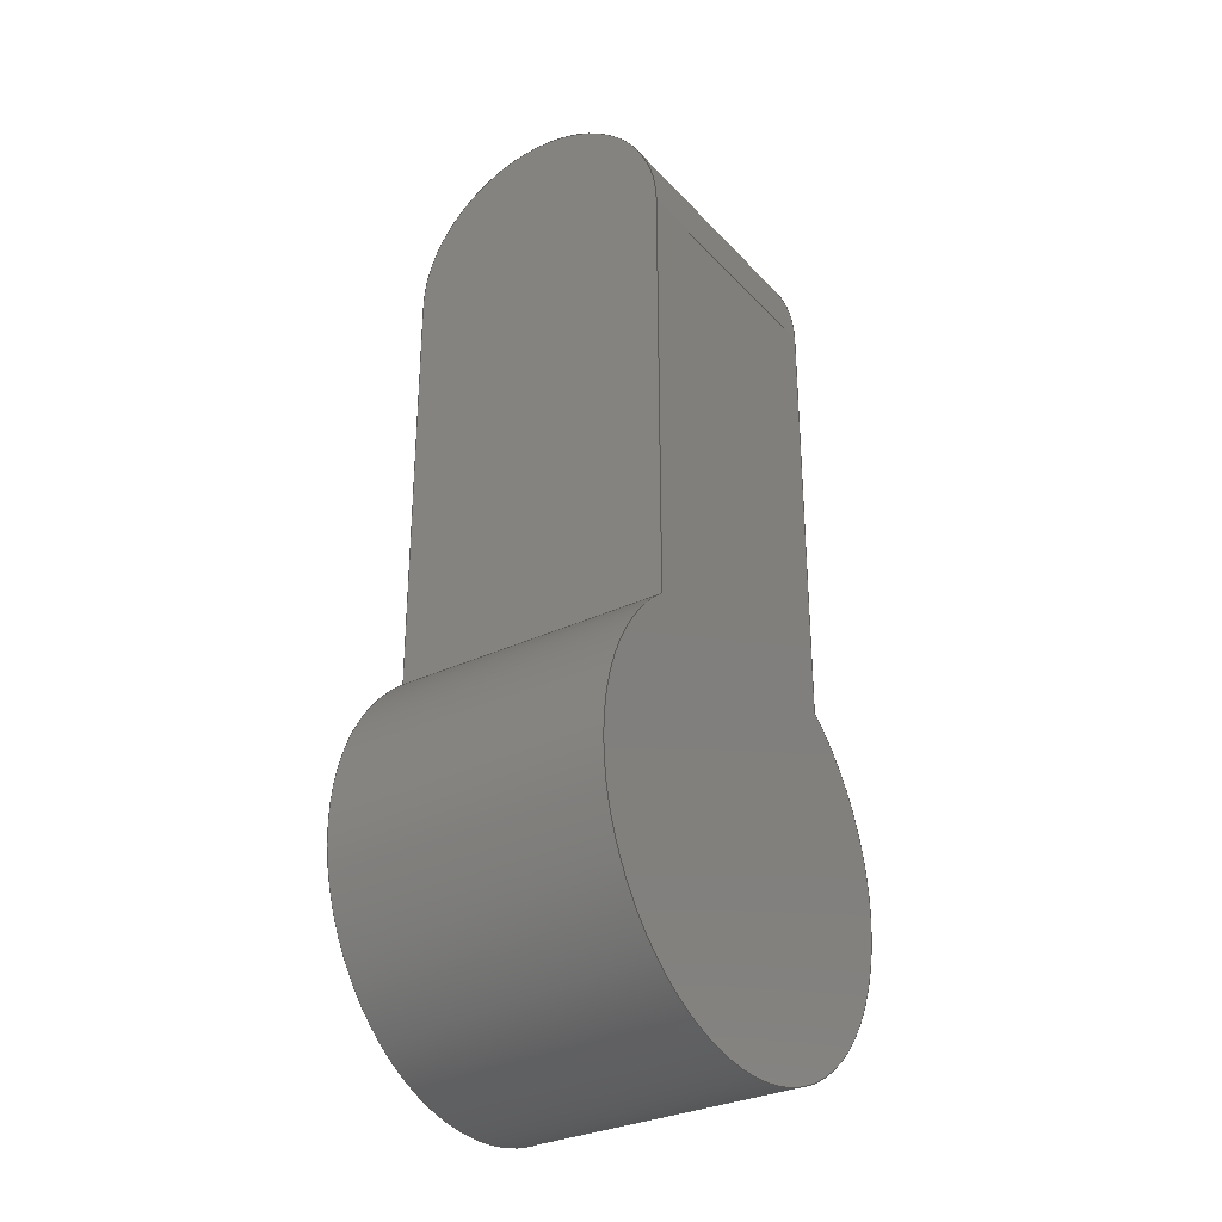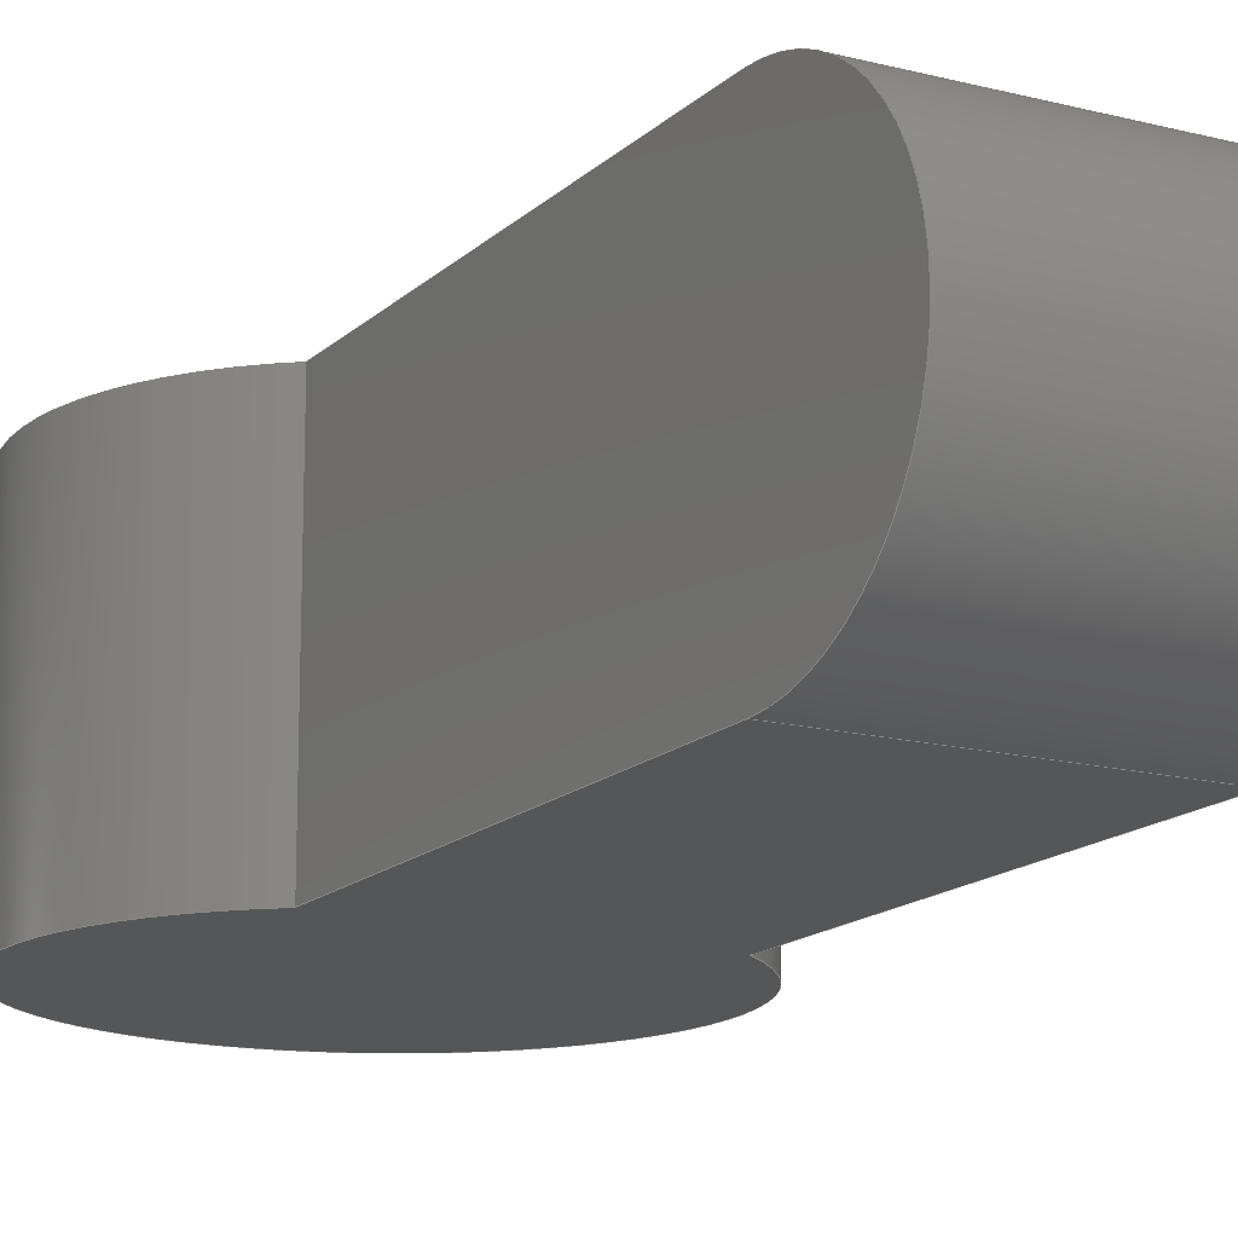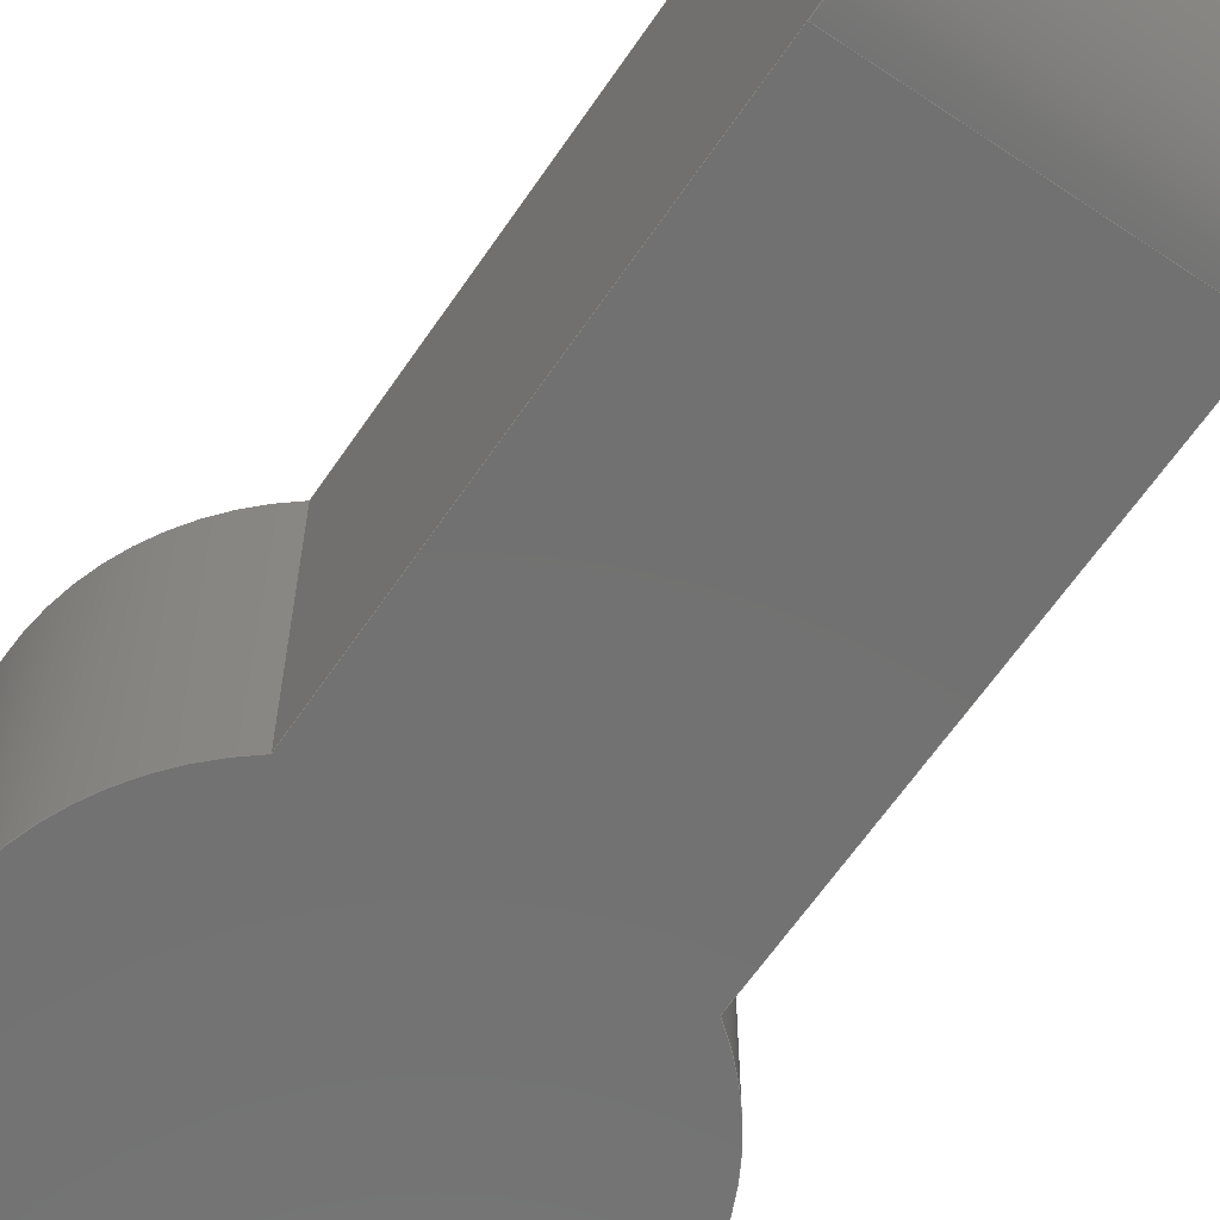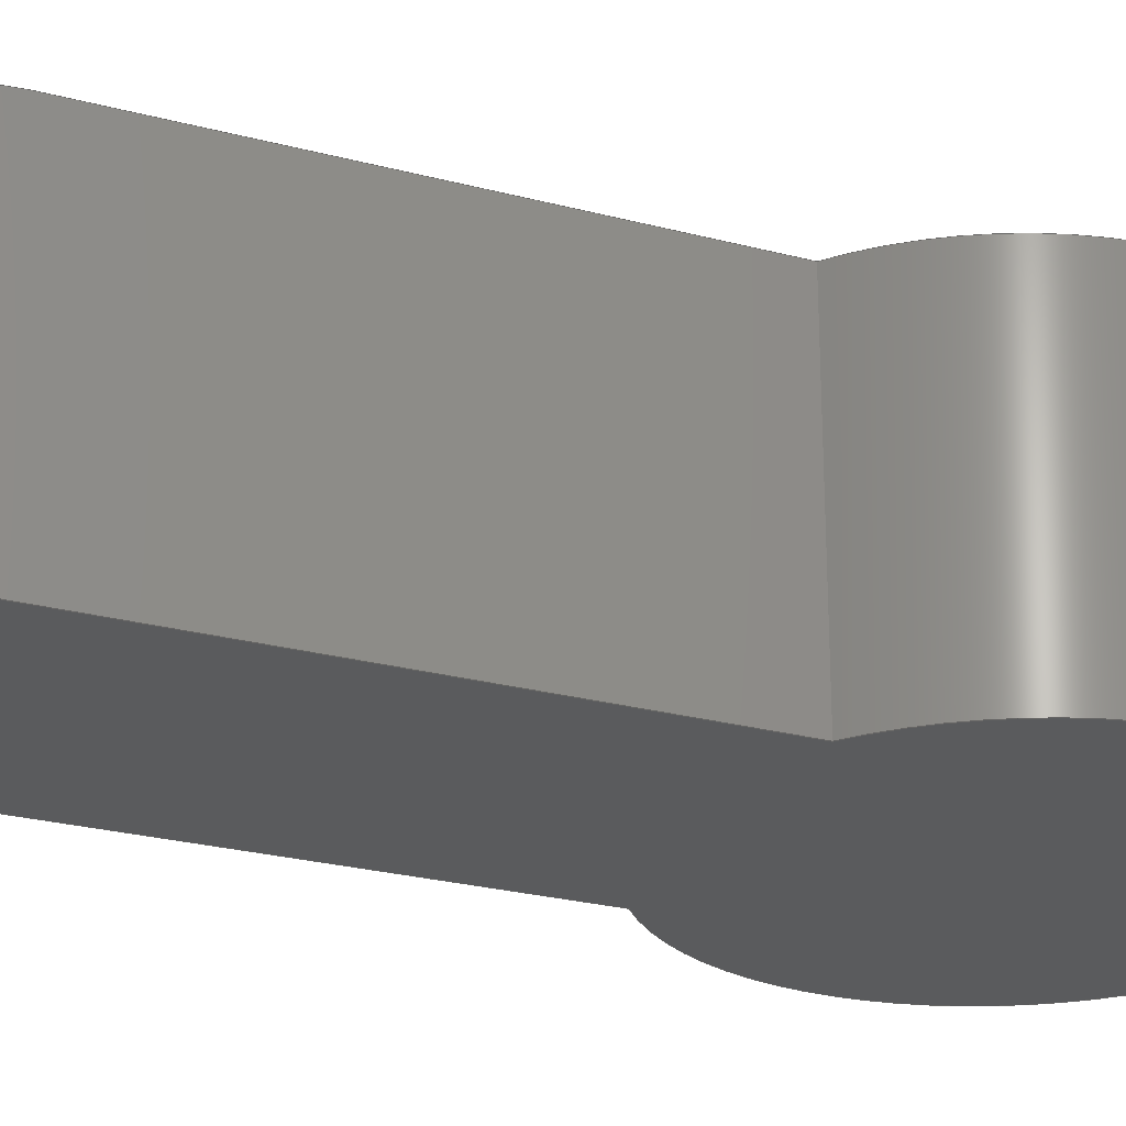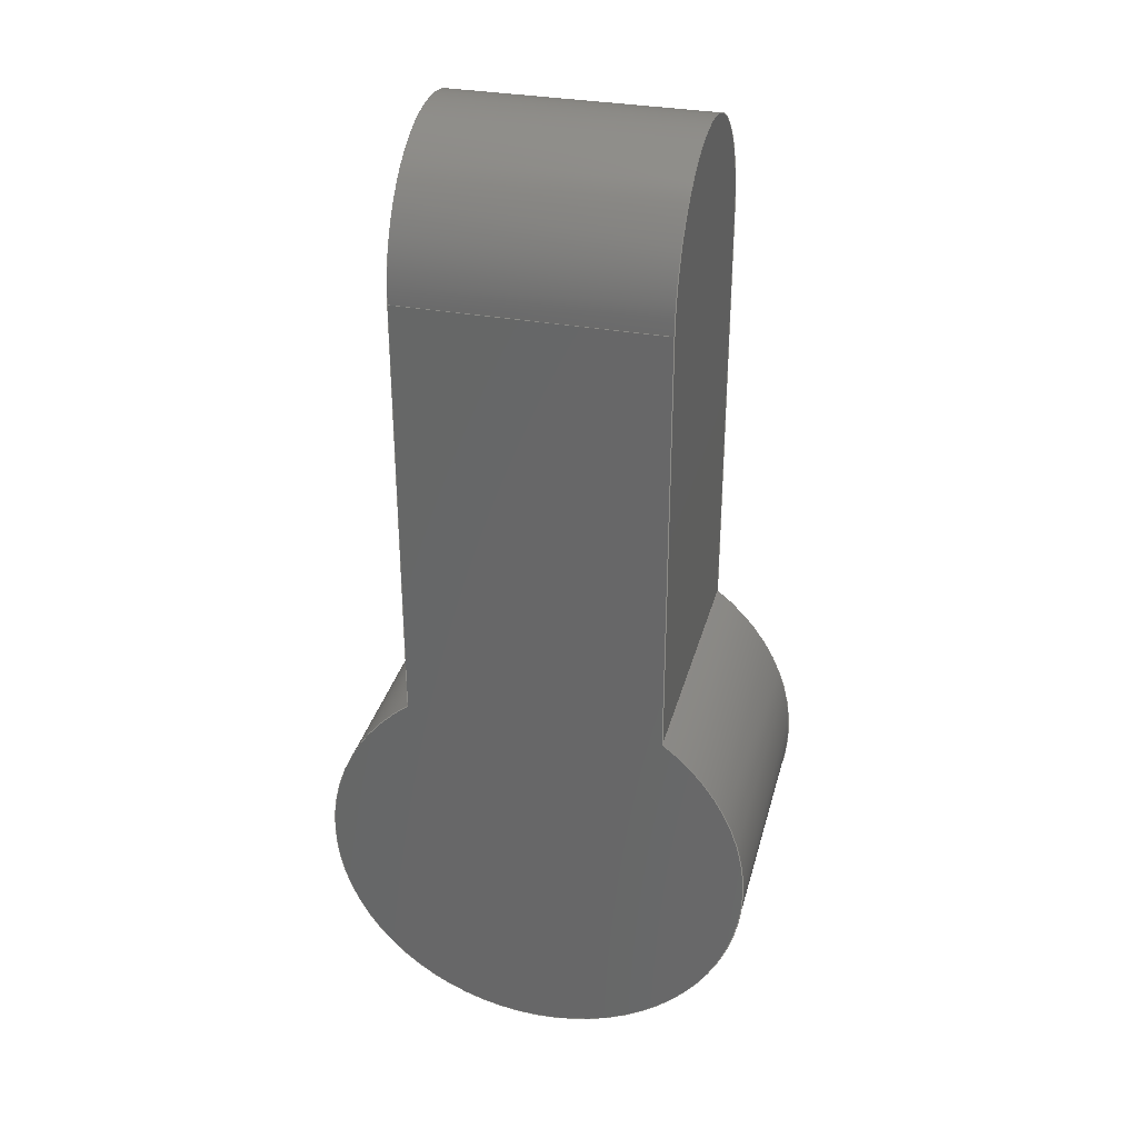
<metadata>
{"format":"step","ext":"step","renderer":"f3d","projection":"perspective","resolution":1024,"background":"white","views":[{"elev":-31.0,"azim":-55.6,"up":"+Z"},{"elev":-15.3,"azim":-28.8,"up":"+Y"},{"elev":-63.5,"azim":-34.2,"up":"+Y"},{"elev":-25.9,"azim":67.2,"up":"+Y"},{"elev":32.5,"azim":-165.7,"up":"+Z"}]}
</metadata>
<code>
ISO-10303-21;
DATA;
#1=MECHANICAL_DESIGN_GEOMETRIC_PRESENTATION_REPRESENTATION('',(#4),#184);
#2=SHAPE_REPRESENTATION_RELATIONSHIP('SRR','None',#191,#3);
#3=ADVANCED_BREP_SHAPE_REPRESENTATION('',(#5),#183);
#4=STYLED_ITEM('',(#200),#5);
#5=MANIFOLD_SOLID_BREP('Solid1',#94);
#6=PLANE('',#117);
#7=PLANE('',#118);
#8=PLANE('',#120);
#9=PLANE('',#123);
#10=FACE_OUTER_BOUND('',#16,.T.);
#11=FACE_OUTER_BOUND('',#17,.T.);
#12=FACE_OUTER_BOUND('',#18,.T.);
#13=FACE_OUTER_BOUND('',#19,.T.);
#14=FACE_OUTER_BOUND('',#20,.T.);
#15=FACE_OUTER_BOUND('',#21,.T.);
#16=EDGE_LOOP('',(#62,#63,#64,#65));
#17=EDGE_LOOP('',(#66,#67,#68,#69));
#18=EDGE_LOOP('',(#70,#71,#72,#73));
#19=EDGE_LOOP('',(#74,#75,#76,#77));
#20=EDGE_LOOP('',(#78,#79,#80,#81));
#21=EDGE_LOOP('',(#82,#83,#84,#85));
#22=CIRCLE('',#115,46);
#23=CIRCLE('',#116,46);
#24=CIRCLE('',#119,30);
#25=CIRCLE('',#122,30);
#26=LINE('',#158,#34);
#27=LINE('',#162,#35);
#28=LINE('',#166,#36);
#29=LINE('',#168,#37);
#30=LINE('',#169,#38);
#31=LINE('',#172,#39);
#32=LINE('',#176,#40);
#33=LINE('',#177,#41);
#34=VECTOR('',#128,10);
#35=VECTOR('',#131,10);
#36=VECTOR('',#136,10);
#37=VECTOR('',#137,10);
#38=VECTOR('',#138,10);
#39=VECTOR('',#141,10);
#40=VECTOR('',#146,10);
#41=VECTOR('',#147,10);
#42=VERTEX_POINT('',#156);
#43=VERTEX_POINT('',#157);
#44=VERTEX_POINT('',#159);
#45=VERTEX_POINT('',#161);
#46=VERTEX_POINT('',#165);
#47=VERTEX_POINT('',#167);
#48=VERTEX_POINT('',#171);
#49=VERTEX_POINT('',#175);
#50=EDGE_CURVE('',#42,#43,#26,.T.);
#51=EDGE_CURVE('',#44,#42,#22,.T.);
#52=EDGE_CURVE('',#45,#44,#27,.T.);
#53=EDGE_CURVE('',#43,#45,#23,.T.);
#54=EDGE_CURVE('',#46,#45,#28,.T.);
#55=EDGE_CURVE('',#46,#47,#29,.T.);
#56=EDGE_CURVE('',#43,#47,#30,.T.);
#57=EDGE_CURVE('',#44,#48,#31,.T.);
#58=EDGE_CURVE('',#48,#46,#24,.T.);
#59=EDGE_CURVE('',#49,#42,#32,.T.);
#60=EDGE_CURVE('',#48,#49,#33,.T.);
#61=EDGE_CURVE('',#47,#49,#25,.T.);
#62=ORIENTED_EDGE('',*,*,#50,.F.);
#63=ORIENTED_EDGE('',*,*,#51,.F.);
#64=ORIENTED_EDGE('',*,*,#52,.F.);
#65=ORIENTED_EDGE('',*,*,#53,.F.);
#66=ORIENTED_EDGE('',*,*,#53,.T.);
#67=ORIENTED_EDGE('',*,*,#54,.F.);
#68=ORIENTED_EDGE('',*,*,#55,.T.);
#69=ORIENTED_EDGE('',*,*,#56,.F.);
#70=ORIENTED_EDGE('',*,*,#52,.T.);
#71=ORIENTED_EDGE('',*,*,#57,.T.);
#72=ORIENTED_EDGE('',*,*,#58,.T.);
#73=ORIENTED_EDGE('',*,*,#54,.T.);
#74=ORIENTED_EDGE('',*,*,#59,.F.);
#75=ORIENTED_EDGE('',*,*,#60,.F.);
#76=ORIENTED_EDGE('',*,*,#57,.F.);
#77=ORIENTED_EDGE('',*,*,#51,.T.);
#78=ORIENTED_EDGE('',*,*,#60,.T.);
#79=ORIENTED_EDGE('',*,*,#61,.F.);
#80=ORIENTED_EDGE('',*,*,#55,.F.);
#81=ORIENTED_EDGE('',*,*,#58,.F.);
#82=ORIENTED_EDGE('',*,*,#50,.T.);
#83=ORIENTED_EDGE('',*,*,#56,.T.);
#84=ORIENTED_EDGE('',*,*,#61,.T.);
#85=ORIENTED_EDGE('',*,*,#59,.T.);
#86=CYLINDRICAL_SURFACE('',#114,46);
#87=CYLINDRICAL_SURFACE('',#121,30);
#88=ADVANCED_FACE('',(#10),#86,.T.);
#89=ADVANCED_FACE('',(#11),#6,.T.);
#90=ADVANCED_FACE('',(#12),#7,.F.);
#91=ADVANCED_FACE('',(#13),#8,.T.);
#92=ADVANCED_FACE('',(#14),#87,.T.);
#93=ADVANCED_FACE('',(#15),#9,.T.);
#94=CLOSED_SHELL('',(#88,#89,#90,#91,#92,#93));
#95=DERIVED_UNIT_ELEMENT(#97,1);
#96=DERIVED_UNIT_ELEMENT(#186,3);
#97=(
MASS_UNIT()
NAMED_UNIT(*)
SI_UNIT($,.GRAM.)
);
#98=DERIVED_UNIT((#95,#96));
#99=MEASURE_REPRESENTATION_ITEM('density measure',
POSITIVE_RATIO_MEASURE(1),#98);
#100=PROPERTY_DEFINITION_REPRESENTATION(#105,#102);
#101=PROPERTY_DEFINITION_REPRESENTATION(#106,#103);
#102=REPRESENTATION('material name',(#104),#183);
#103=REPRESENTATION('density',(#99),#183);
#104=DESCRIPTIVE_REPRESENTATION_ITEM('Generic','Generic');
#105=PROPERTY_DEFINITION('material property','material name',#193);
#106=PROPERTY_DEFINITION('material property','density of part',#193);
#107=DATE_TIME_ROLE('creation_date');
#108=APPLIED_DATE_AND_TIME_ASSIGNMENT(#109,#107,(#193));
#109=DATE_AND_TIME(#110,#111);
#110=CALENDAR_DATE(2021,29,1);
#111=LOCAL_TIME(1,29,36,#112);
#112=COORDINATED_UNIVERSAL_TIME_OFFSET(0,0,.BEHIND.);
#113=AXIS2_PLACEMENT_3D('placement',#154,#124,#125);
#114=AXIS2_PLACEMENT_3D('',#155,#126,#127);
#115=AXIS2_PLACEMENT_3D('',#160,#129,#130);
#116=AXIS2_PLACEMENT_3D('',#163,#132,#133);
#117=AXIS2_PLACEMENT_3D('',#164,#134,#135);
#118=AXIS2_PLACEMENT_3D('',#170,#139,#140);
#119=AXIS2_PLACEMENT_3D('',#173,#142,#143);
#120=AXIS2_PLACEMENT_3D('',#174,#144,#145);
#121=AXIS2_PLACEMENT_3D('',#178,#148,#149);
#122=AXIS2_PLACEMENT_3D('',#179,#150,#151);
#123=AXIS2_PLACEMENT_3D('',#180,#152,#153);
#124=DIRECTION('axis',(0,0,1));
#125=DIRECTION('refdir',(1,0,0));
#126=DIRECTION('center_axis',(0,1,0));
#127=DIRECTION('ref_axis',(1.837e-16,0,-1));
#128=DIRECTION('',(0,1,0));
#129=DIRECTION('center_axis',(0,-1,0));
#130=DIRECTION('ref_axis',(-1,0,0));
#131=DIRECTION('',(0,-1,0));
#132=DIRECTION('center_axis',(0,1,0));
#133=DIRECTION('ref_axis',(-1,0,0));
#134=DIRECTION('center_axis',(0,1,0));
#135=DIRECTION('ref_axis',(0,0,1));
#136=DIRECTION('',(0,0,-1));
#137=DIRECTION('',(1,0,0));
#138=DIRECTION('',(0,0,1));
#139=DIRECTION('center_axis',(1,0,0));
#140=DIRECTION('ref_axis',(0,0,-1));
#141=DIRECTION('',(0,-1.366e-16,1));
#142=DIRECTION('center_axis',(-1,0,0));
#143=DIRECTION('ref_axis',(0,1,0));
#144=DIRECTION('center_axis',(0,-1,-1.366e-16));
#145=DIRECTION('ref_axis',(0,1.366e-16,-1));
#146=DIRECTION('',(0,1.366e-16,-1));
#147=DIRECTION('',(1,0,0));
#148=DIRECTION('center_axis',(1,0,0));
#149=DIRECTION('ref_axis',(0,1,0));
#150=DIRECTION('center_axis',(1,0,0));
#151=DIRECTION('ref_axis',(0,1,0));
#152=DIRECTION('center_axis',(1,0,0));
#153=DIRECTION('ref_axis',(0,0,-1));
#154=CARTESIAN_POINT('',(0,0,0));
#155=CARTESIAN_POINT('Origin',(0,0,-130));
#156=CARTESIAN_POINT('',(27.5,-30,-93.13));
#157=CARTESIAN_POINT('',(27.5,30,-93.13));
#158=CARTESIAN_POINT('',(27.5,0,-93.13));
#159=CARTESIAN_POINT('',(-27.5,-30,-93.13));
#160=CARTESIAN_POINT('Origin',(0,-30,-130));
#161=CARTESIAN_POINT('',(-27.5,30,-93.13));
#162=CARTESIAN_POINT('',(-27.5,0,-93.13));
#163=CARTESIAN_POINT('Origin',(0,30,-130));
#164=CARTESIAN_POINT('Origin',(0,30,-130));
#165=CARTESIAN_POINT('',(-27.5,30,0));
#166=CARTESIAN_POINT('',(-27.5,30,-130));
#167=CARTESIAN_POINT('',(27.5,30,0));
#168=CARTESIAN_POINT('',(0,30,0));
#169=CARTESIAN_POINT('',(27.5,30,-130));
#170=CARTESIAN_POINT('Origin',(-27.5,0,-50));
#171=CARTESIAN_POINT('',(-27.5,-30,0));
#172=CARTESIAN_POINT('',(-27.5,-30,-3.674e-15));
#173=CARTESIAN_POINT('Origin',(-27.5,0,0));
#174=CARTESIAN_POINT('Origin',(0,-30,-3.674e-15));
#175=CARTESIAN_POINT('',(27.5,-30,0));
#176=CARTESIAN_POINT('',(27.5,-30,-3.674e-15));
#177=CARTESIAN_POINT('',(0,-30,-3.674e-15));
#178=CARTESIAN_POINT('Origin',(0,0,0));
#179=CARTESIAN_POINT('Origin',(27.5,0,0));
#180=CARTESIAN_POINT('Origin',(27.5,0,-50));
#181=UNCERTAINTY_MEASURE_WITH_UNIT(LENGTH_MEASURE(0.01),#185,
'DISTANCE_ACCURACY_VALUE',
'Maximum model space distance between geometric entities at asserted c
onnectivities');
#182=UNCERTAINTY_MEASURE_WITH_UNIT(LENGTH_MEASURE(0.01),#185,
'DISTANCE_ACCURACY_VALUE',
'Maximum model space distance between geometric entities at asserted c
onnectivities');
#183=(
GEOMETRIC_REPRESENTATION_CONTEXT(3)
GLOBAL_UNCERTAINTY_ASSIGNED_CONTEXT((#181))
GLOBAL_UNIT_ASSIGNED_CONTEXT((#185,#187,#188))
REPRESENTATION_CONTEXT('','3D')
);
#184=(
GEOMETRIC_REPRESENTATION_CONTEXT(3)
GLOBAL_UNCERTAINTY_ASSIGNED_CONTEXT((#182))
GLOBAL_UNIT_ASSIGNED_CONTEXT((#185,#187,#188))
REPRESENTATION_CONTEXT('','3D')
);
#185=(
LENGTH_UNIT()
NAMED_UNIT(*)
SI_UNIT(.MILLI.,.METRE.)
);
#186=(
LENGTH_UNIT()
NAMED_UNIT(*)
SI_UNIT(.CENTI.,.METRE.)
);
#187=(
NAMED_UNIT(*)
PLANE_ANGLE_UNIT()
SI_UNIT($,.RADIAN.)
);
#188=(
NAMED_UNIT(*)
SI_UNIT($,.STERADIAN.)
SOLID_ANGLE_UNIT()
);
#189=SHAPE_DEFINITION_REPRESENTATION(#190,#191);
#190=PRODUCT_DEFINITION_SHAPE('',$,#193);
#191=SHAPE_REPRESENTATION('',(#113),#183);
#192=PRODUCT_DEFINITION_CONTEXT('part definition',#197,'design');
#193=PRODUCT_DEFINITION('thigh','thigh',#194,#192);
#194=PRODUCT_DEFINITION_FORMATION('',$,#199);
#195=PRODUCT_RELATED_PRODUCT_CATEGORY('thigh','thigh',(#199));
#196=APPLICATION_PROTOCOL_DEFINITION('international standard',
'automotive_design',2009,#197);
#197=APPLICATION_CONTEXT(
'Core Data for Automotive Mechanical Design Process');
#198=PRODUCT_CONTEXT('part definition',#197,'mechanical');
#199=PRODUCT('thigh','thigh',$,(#198));
#200=PRESENTATION_STYLE_ASSIGNMENT((#201));
#201=SURFACE_STYLE_USAGE(.BOTH.,#204);
#202=SURFACE_STYLE_RENDERING_WITH_PROPERTIES($,#208,(#203));
#203=SURFACE_STYLE_TRANSPARENT(0);
#204=SURFACE_SIDE_STYLE('',(#205,#202));
#205=SURFACE_STYLE_FILL_AREA(#206);
#206=FILL_AREA_STYLE('',(#207));
#207=FILL_AREA_STYLE_COLOUR('',#208);
#208=COLOUR_RGB('',0.749,0.749,0.749);
ENDSEC;
END-ISO-10303-21;

</code>
